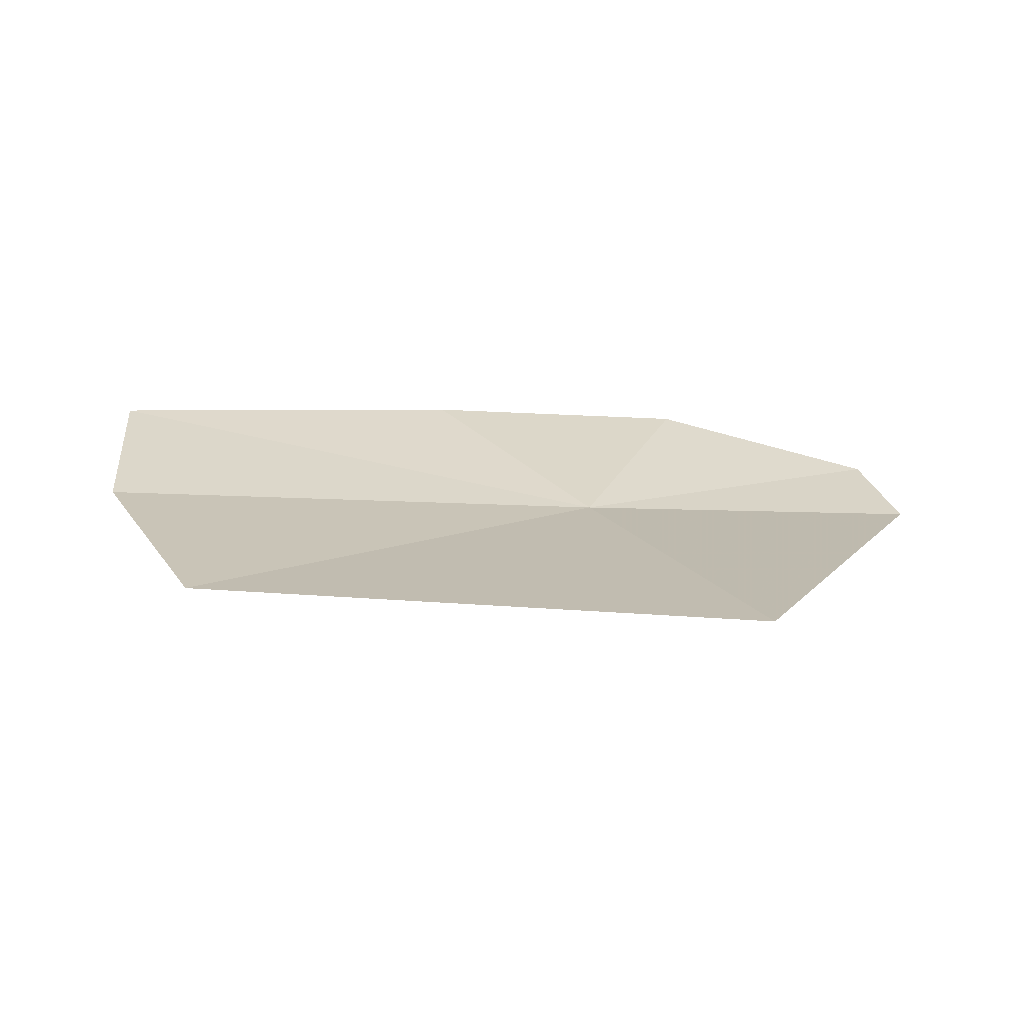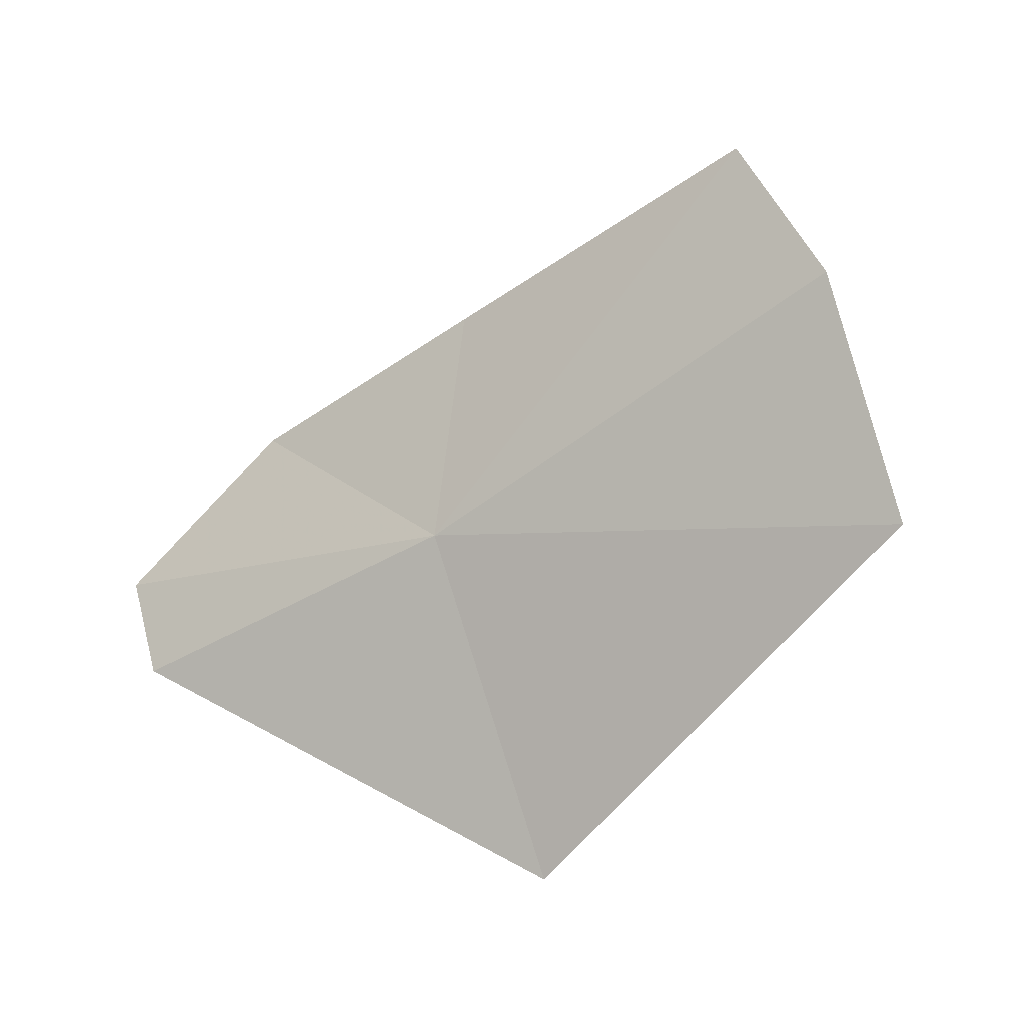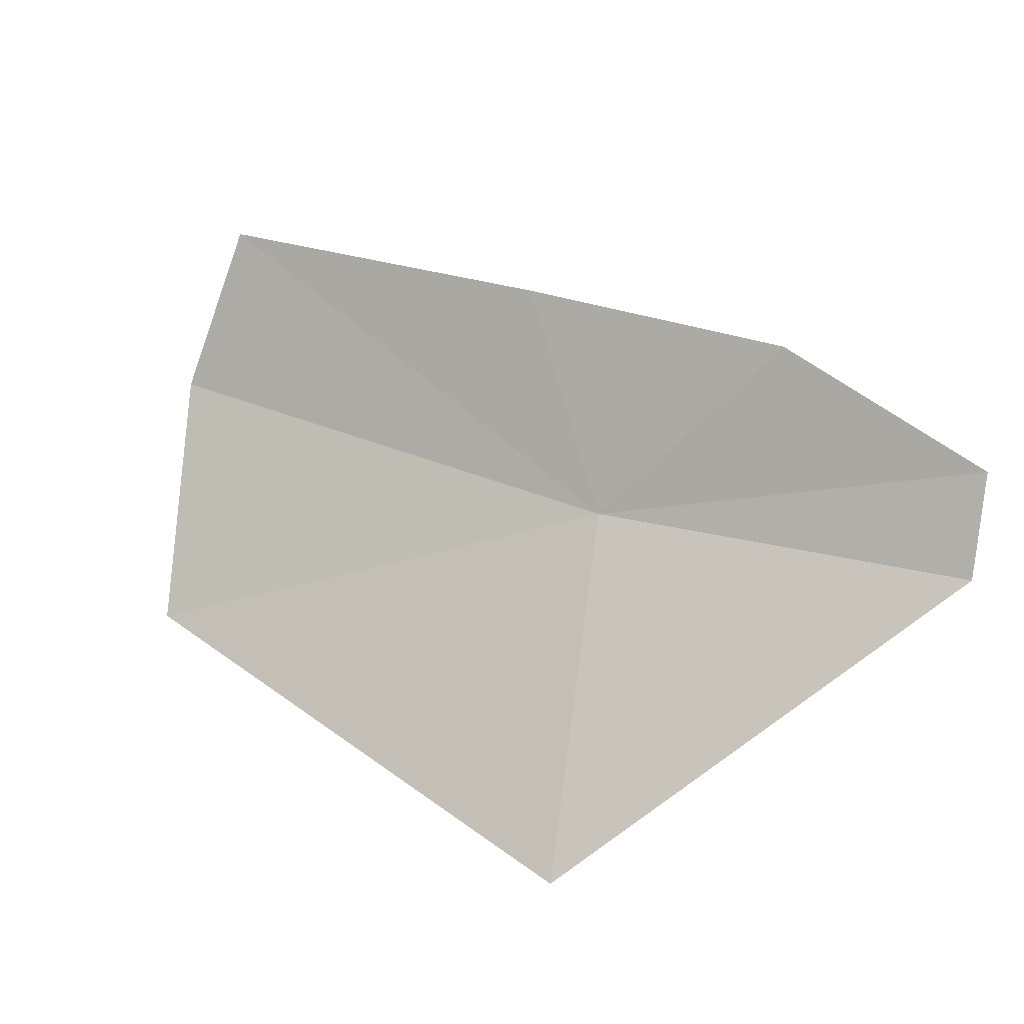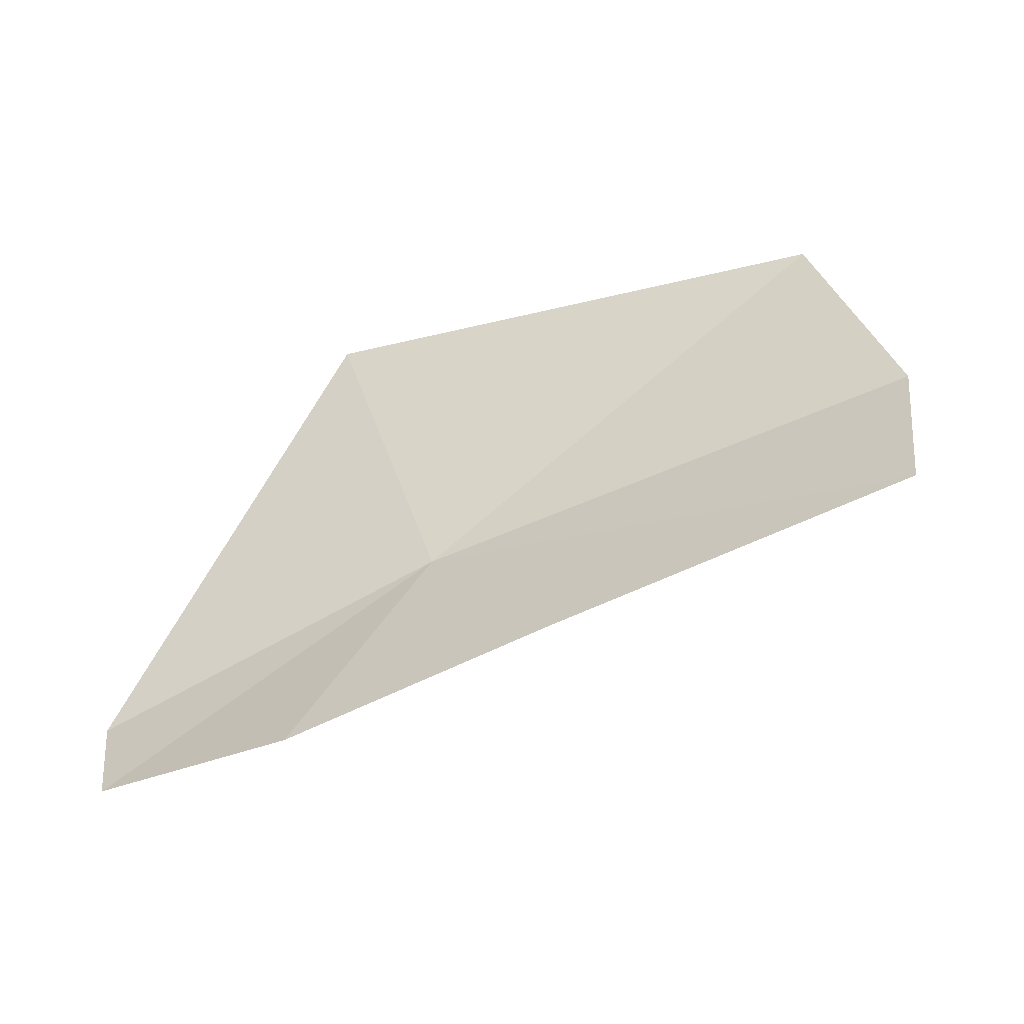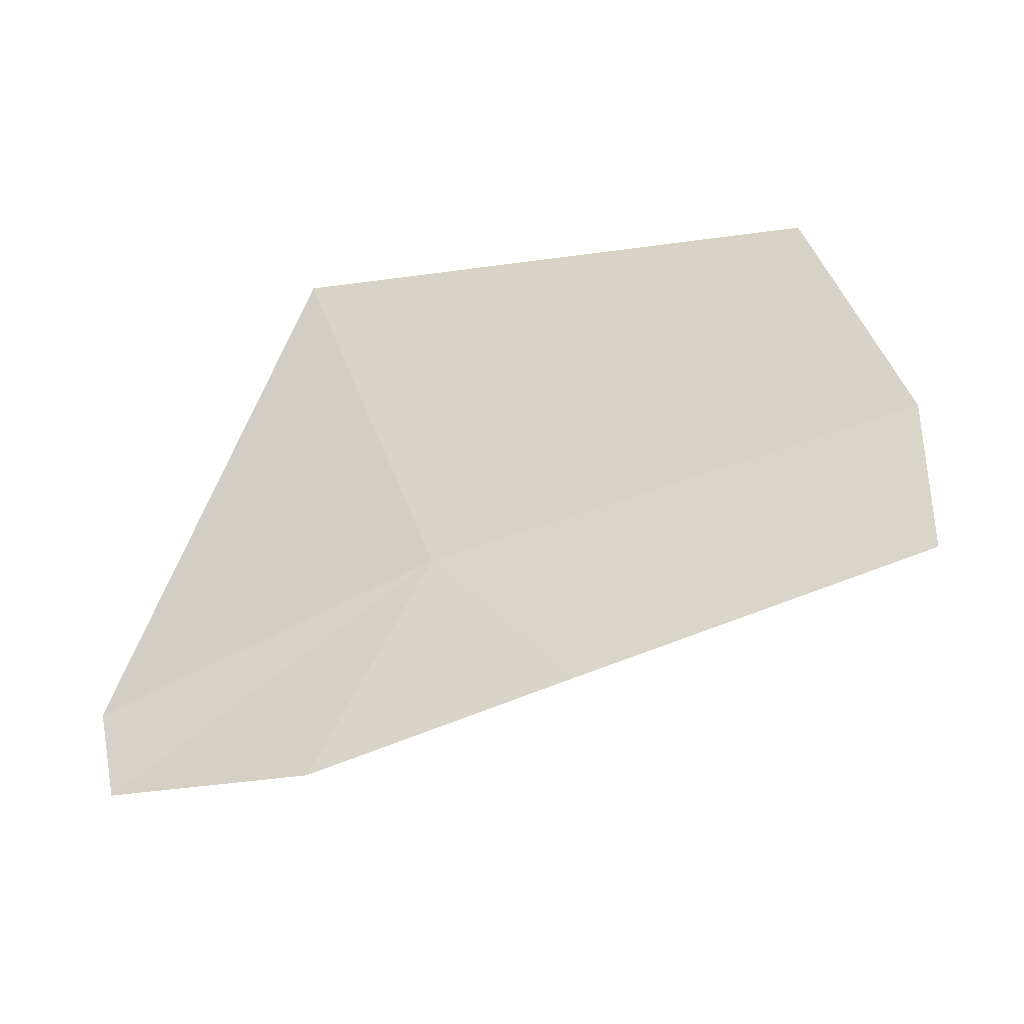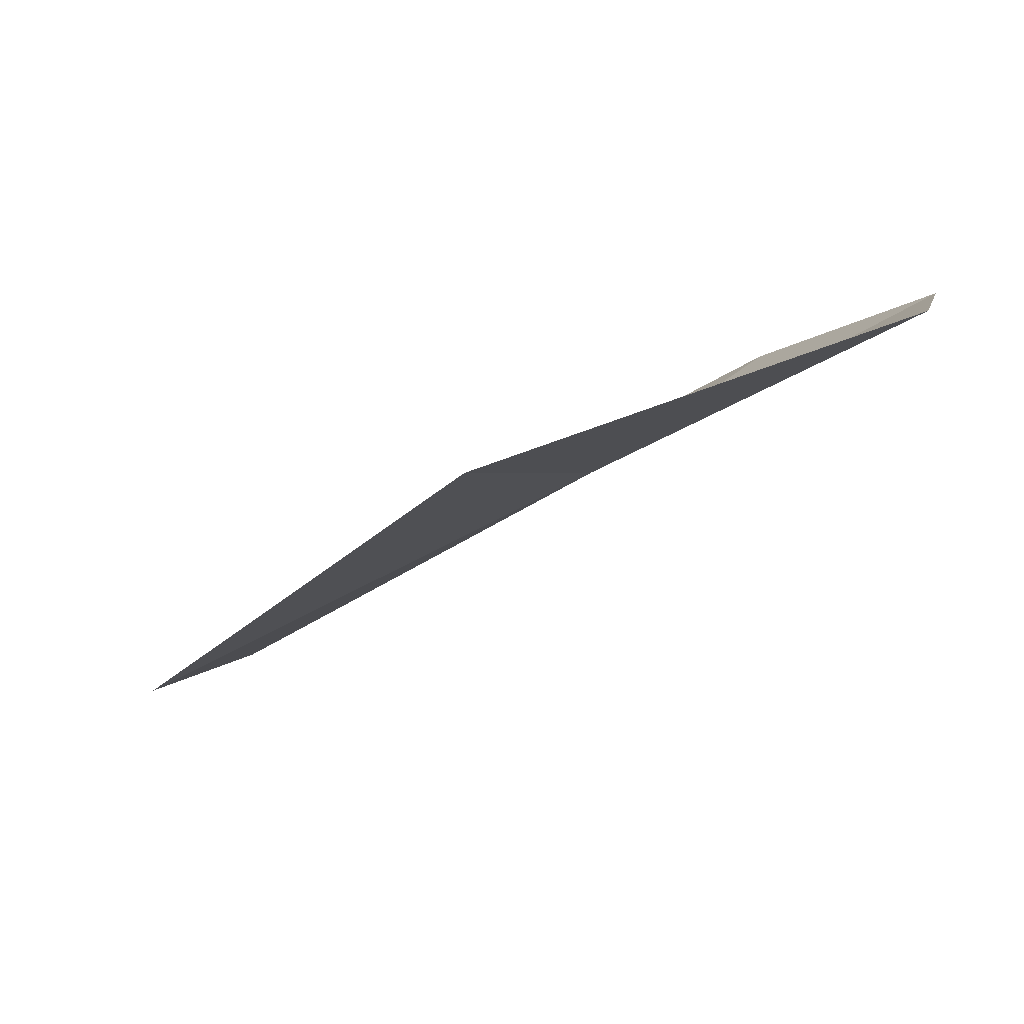
<metadata>
{"format":"obj","ext":"obj","renderer":"f3d","projection":"perspective","resolution":1024,"background":"white","views":[{"elev":-20.7,"azim":-173.1,"up":"+Z"},{"elev":-60.8,"azim":58.2,"up":"+Z"},{"elev":47.0,"azim":-134.2,"up":"+Z"},{"elev":-4.9,"azim":18.9,"up":"+Y"},{"elev":10.7,"azim":12.1,"up":"+Y"},{"elev":-35.4,"azim":-120.5,"up":"+Z"}]}
</metadata>
<code>
v -11.54 -29.82 37.43
v -9.8 -29.21 37.34
v -10.28 -28.62 36.75
v -12.64 -30.66 37.88
v -12.8 -30.45 37.58
v -12.23 -28.89 36.64
v -10.9 -30.08 38
v -9.708 -29.61 37.85
v -11.83 -30.47 38.07
f 1 3 2
f 1 4 5
f 1 6 3
f 1 8 7
f 1 7 9
f 1 9 4
f 1 2 8
f 1 5 6

</code>
